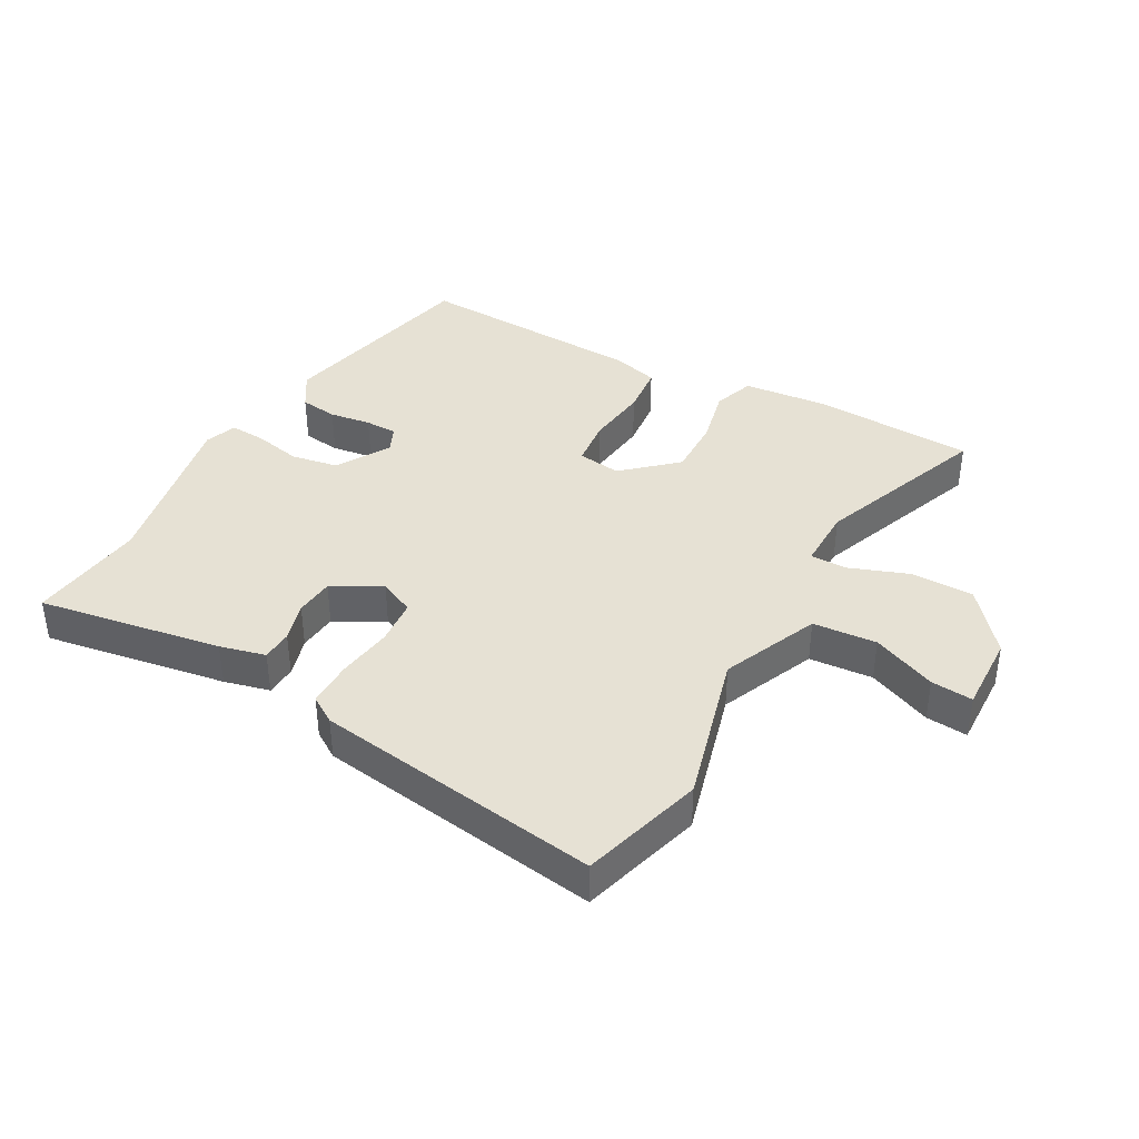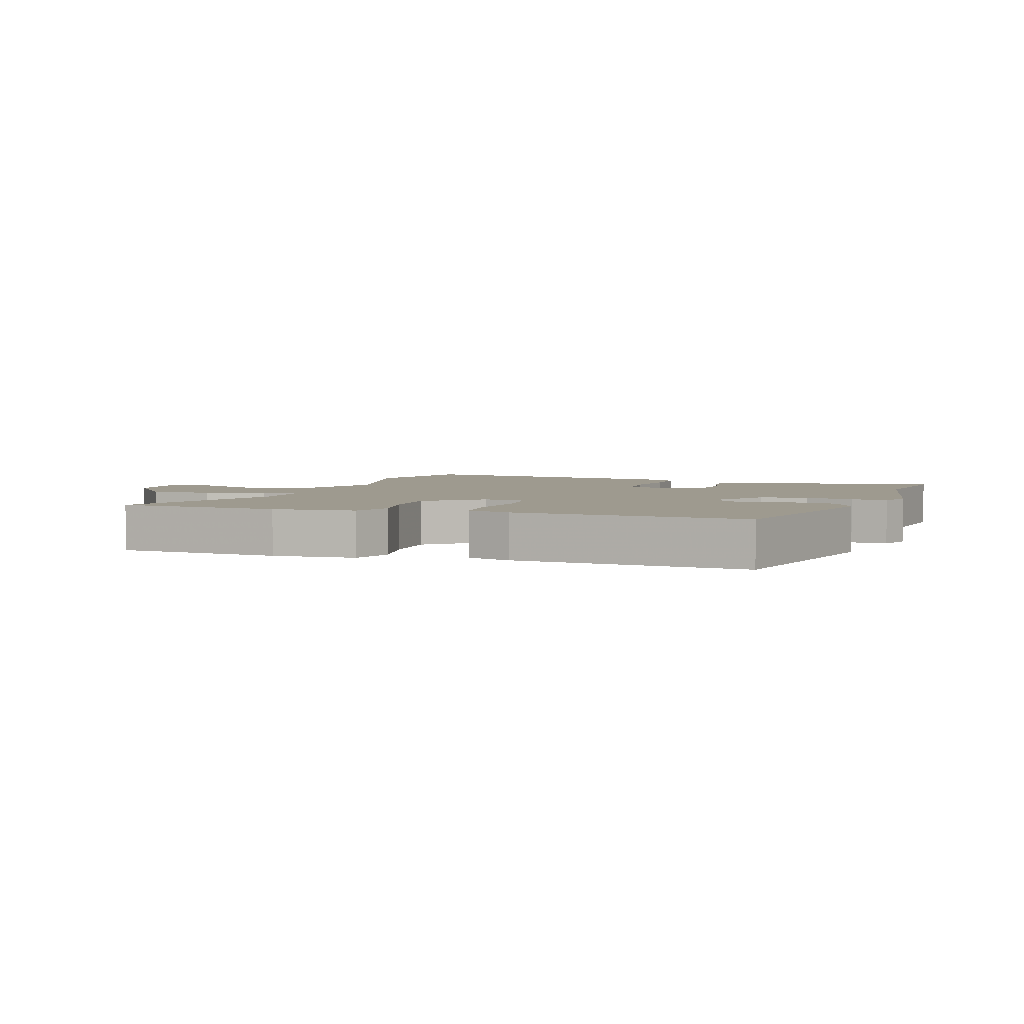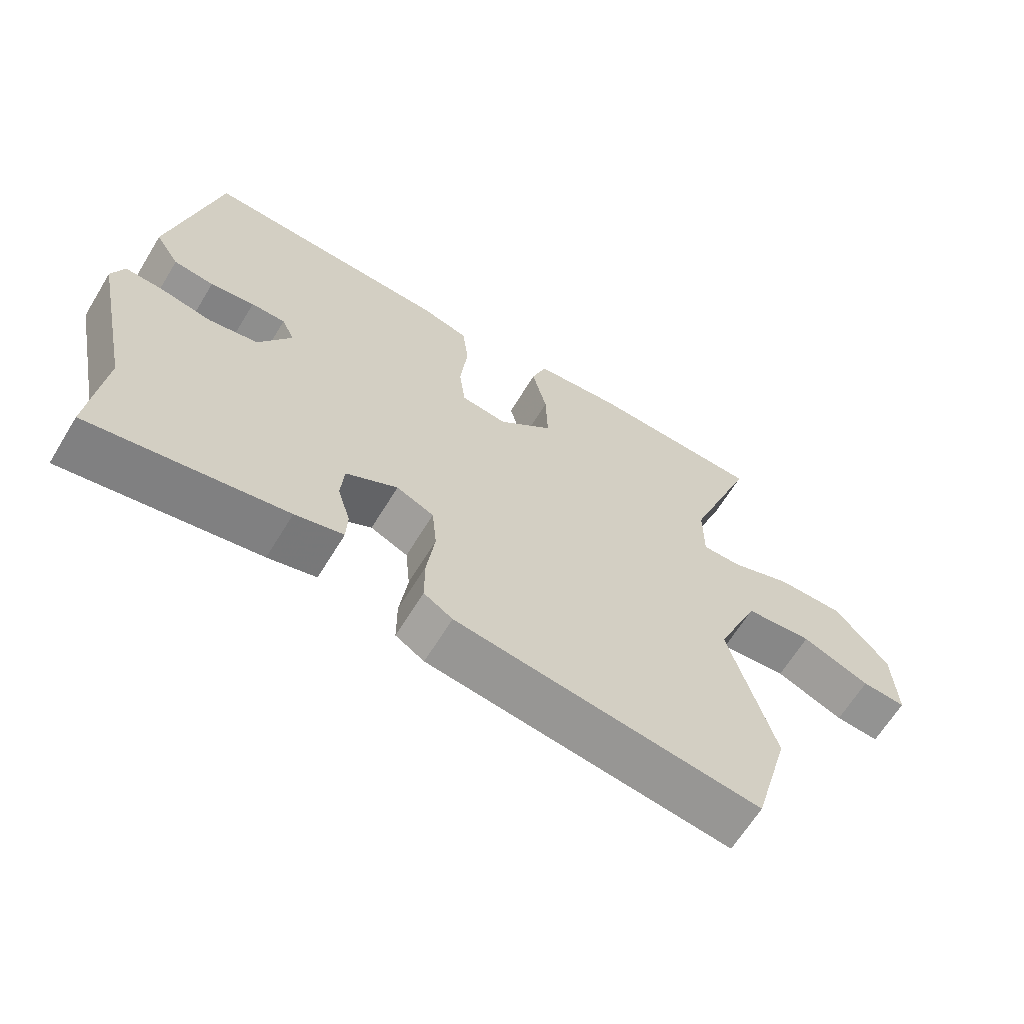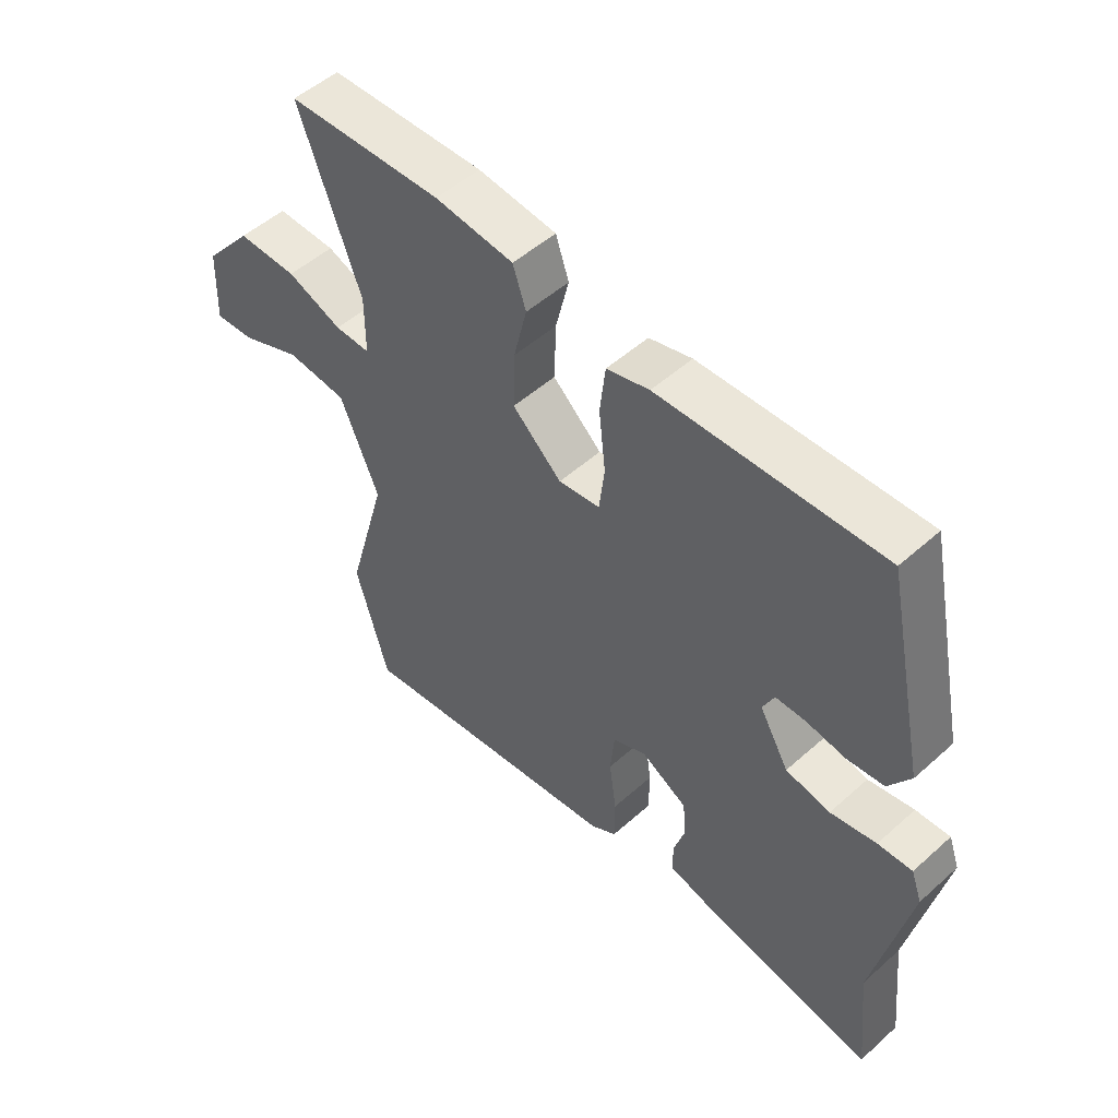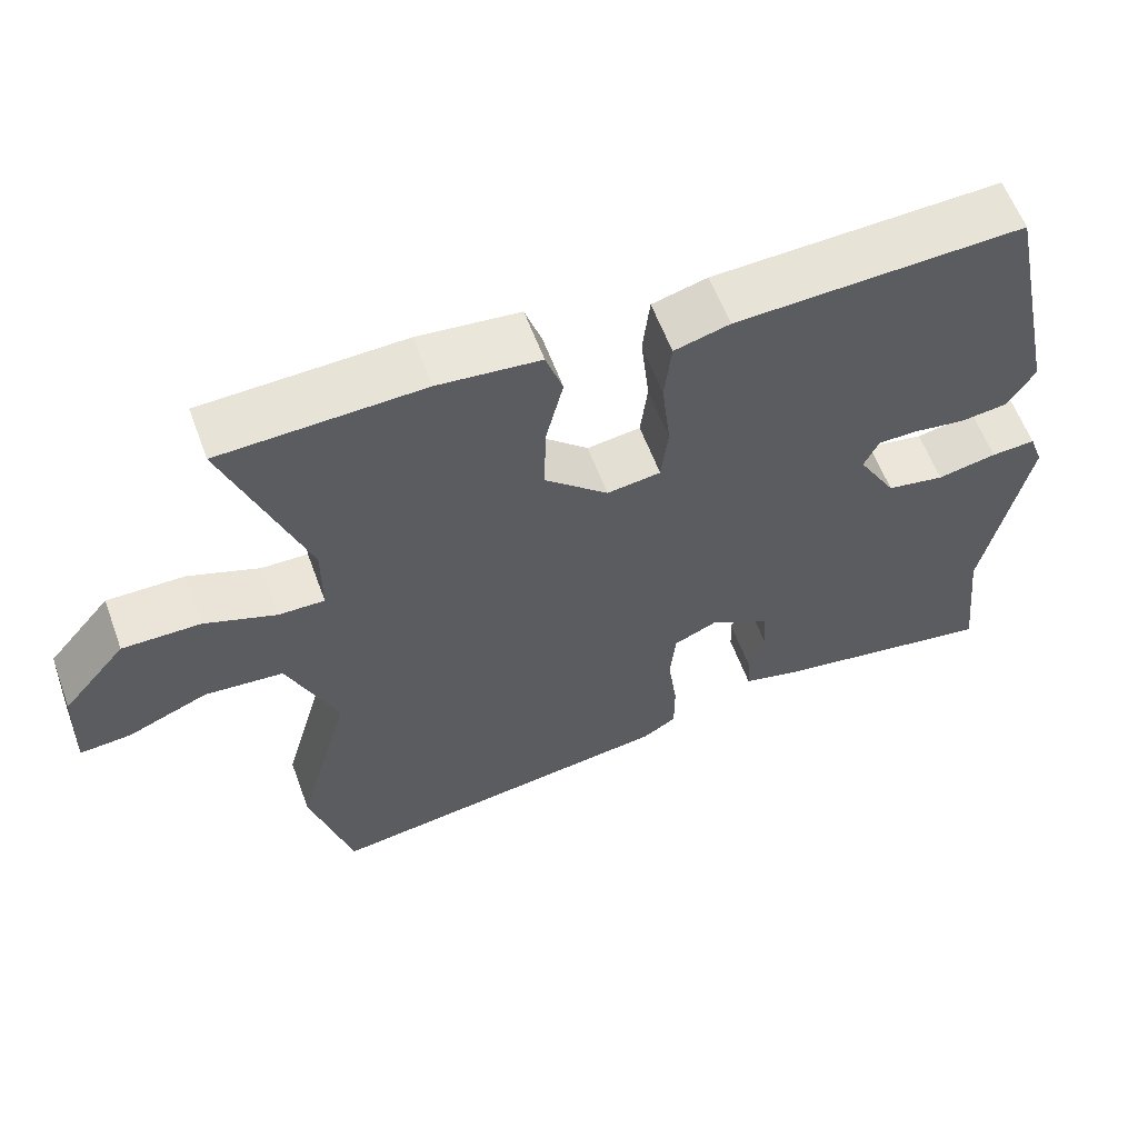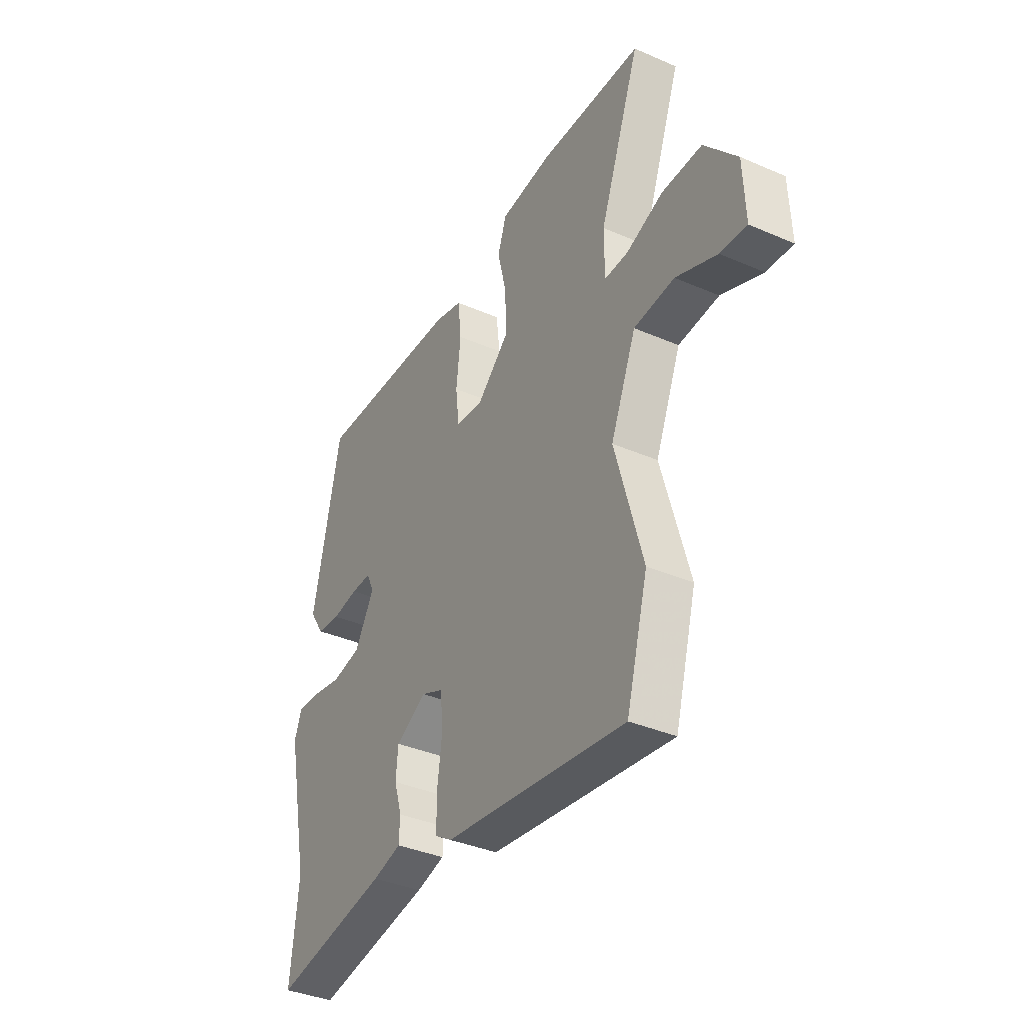
<metadata>
{"format":"obj","ext":"obj","renderer":"f3d","projection":"perspective","resolution":1024,"background":"white","views":[{"elev":39.3,"azim":-150.4,"up":"+Y"},{"elev":3.8,"azim":20.6,"up":"+Y"},{"elev":-64.9,"azim":148.6,"up":"+Z"},{"elev":51.4,"azim":45.9,"up":"+Z"},{"elev":59.8,"azim":-20.2,"up":"+Z"},{"elev":-37.3,"azim":-119.1,"up":"+Z"}]}
</metadata>
<code>
v -0.473 0.07 -0.597
v -0.527 0.07 -0.403
v -0.459 0.07 -0.161
v -0.523 0.07 -0.008
v -0.624 0.07 0.001
v -0.726 0.07 -0.041
v -0.792 0.07 -0.046
v -0.787 0.07 0.078
v -0.706 0.07 0.174
v -0.606 0.07 0.173
v -0.514 0.07 0.138
v -0.455 0.07 0.137
v -0.455 0.07 0.235
v -0.557 0.07 0.511
v -0.298 0.07 0.52
v -0.167 0.07 0.506
v -0.145 0.07 0.441
v -0.167 0.07 0.35
v -0.17 0.07 0.256
v -0.088 0.07 0.181
v -0.019 0.07 0.19
v -0.01 0.07 0.266
v -0.021 0.07 0.366
v -0.012 0.07 0.446
v 0.059 0.07 0.465
v 0.429 0.07 0.479
v 0.499 0.07 0.148
v 0.463 0.07 0.092
v 0.403 0.07 0.085
v 0.337 0.07 0.095
v 0.286 0.07 0.095
v 0.267 0.07 0.054
v 0.316 0.07 -0.031
v 0.39 0.07 -0.045
v 0.466 0.07 -0.03
v 0.523 0.07 -0.027
v 0.541 0.07 -0.077
v 0.484 0.07 -0.35
v 0.504 0.07 -0.536
v 0.213 0.07 -0.485
v 0.141 0.07 -0.466
v 0.139 0.07 -0.417
v 0.158 0.07 -0.354
v 0.153 0.07 -0.292
v 0.076 0.07 -0.249
v 0.02 0.07 -0.274
v 0.013 0.07 -0.347
v 0.025 0.07 -0.435
v 0.025 0.07 -0.508
v -0.018 0.07 -0.535
v -0.473 0 -0.597
v -0.527 0 -0.403
v -0.459 0 -0.161
v -0.523 0 -0.008
v -0.624 0 0.001
v -0.726 0 -0.041
v -0.792 0 -0.046
v -0.787 0 0.078
v -0.706 0 0.174
v -0.606 0 0.173
v -0.514 0 0.138
v -0.455 0 0.137
v -0.455 0 0.235
v -0.557 0 0.511
v -0.298 0 0.52
v -0.167 0 0.506
v -0.145 0 0.441
v -0.167 0 0.35
v -0.17 0 0.256
v -0.088 0 0.181
v -0.019 0 0.19
v -0.01 0 0.266
v -0.021 0 0.366
v -0.012 0 0.446
v 0.059 0 0.465
v 0.429 0 0.479
v 0.499 0 0.148
v 0.463 0 0.092
v 0.403 0 0.085
v 0.337 0 0.095
v 0.286 0 0.095
v 0.267 0 0.054
v 0.316 0 -0.031
v 0.39 0 -0.045
v 0.466 0 -0.03
v 0.523 0 -0.027
v 0.541 0 -0.077
v 0.484 0 -0.35
v 0.504 0 -0.536
v 0.213 0 -0.485
v 0.141 0 -0.466
v 0.139 0 -0.417
v 0.158 0 -0.354
v 0.153 0 -0.292
v 0.076 0 -0.249
v 0.02 0 -0.274
v 0.013 0 -0.347
v 0.025 0 -0.435
v 0.025 0 -0.508
v -0.018 0 -0.535
f 47 48 49 50
f 46 47 50 1
f 40 41 42 43
f 38 39 40 43
f 38 43 44
f 37 38 44 45
f 34 35 36 37
f 33 34 37 45
f 27 28 29 30
f 27 30 31
f 26 27 31
f 25 26 31 32
f 22 23 24 25
f 21 22 25 32
f 15 16 17 18
f 13 14 15 18
f 12 13 18 19
f 8 9 10 11
f 8 11 12
f 5 6 7 8
f 4 5 8 12
f 3 4 12 19
f 46 1 2 3
f 20 21 32 33
f 20 33 45 46
f 3 19 20 46
f 100 99 98 97
f 51 100 97 96
f 93 92 91 90
f 93 90 89 88
f 94 93 88
f 95 94 88 87
f 87 86 85 84
f 95 87 84 83
f 80 79 78 77
f 81 80 77
f 81 77 76
f 82 81 76 75
f 75 74 73 72
f 82 75 72 71
f 68 67 66 65
f 68 65 64 63
f 69 68 63 62
f 61 60 59 58
f 62 61 58
f 58 57 56 55
f 62 58 55 54
f 69 62 54 53
f 53 52 51 96
f 83 82 71 70
f 96 95 83 70
f 96 70 69 53
f 1 51 52 2
f 2 52 53 3
f 3 53 54 4
f 4 54 55 5
f 5 55 56 6
f 6 56 57 7
f 7 57 58 8
f 8 58 59 9
f 9 59 60 10
f 10 60 61 11
f 11 61 62 12
f 12 62 63 13
f 13 63 64 14
f 14 64 65 15
f 15 65 66 16
f 16 66 67 17
f 17 67 68 18
f 18 68 69 19
f 19 69 70 20
f 20 70 71 21
f 21 71 72 22
f 22 72 73 23
f 23 73 74 24
f 24 74 75 25
f 25 75 76 26
f 26 76 77 27
f 27 77 78 28
f 28 78 79 29
f 29 79 80 30
f 30 80 81 31
f 31 81 82 32
f 32 82 83 33
f 33 83 84 34
f 34 84 85 35
f 35 85 86 36
f 36 86 87 37
f 37 87 88 38
f 38 88 89 39
f 39 89 90 40
f 40 90 91 41
f 41 91 92 42
f 42 92 93 43
f 43 93 94 44
f 44 94 95 45
f 45 95 96 46
f 46 96 97 47
f 47 97 98 48
f 48 98 99 49
f 49 99 100 50
f 50 100 51 1

</code>
